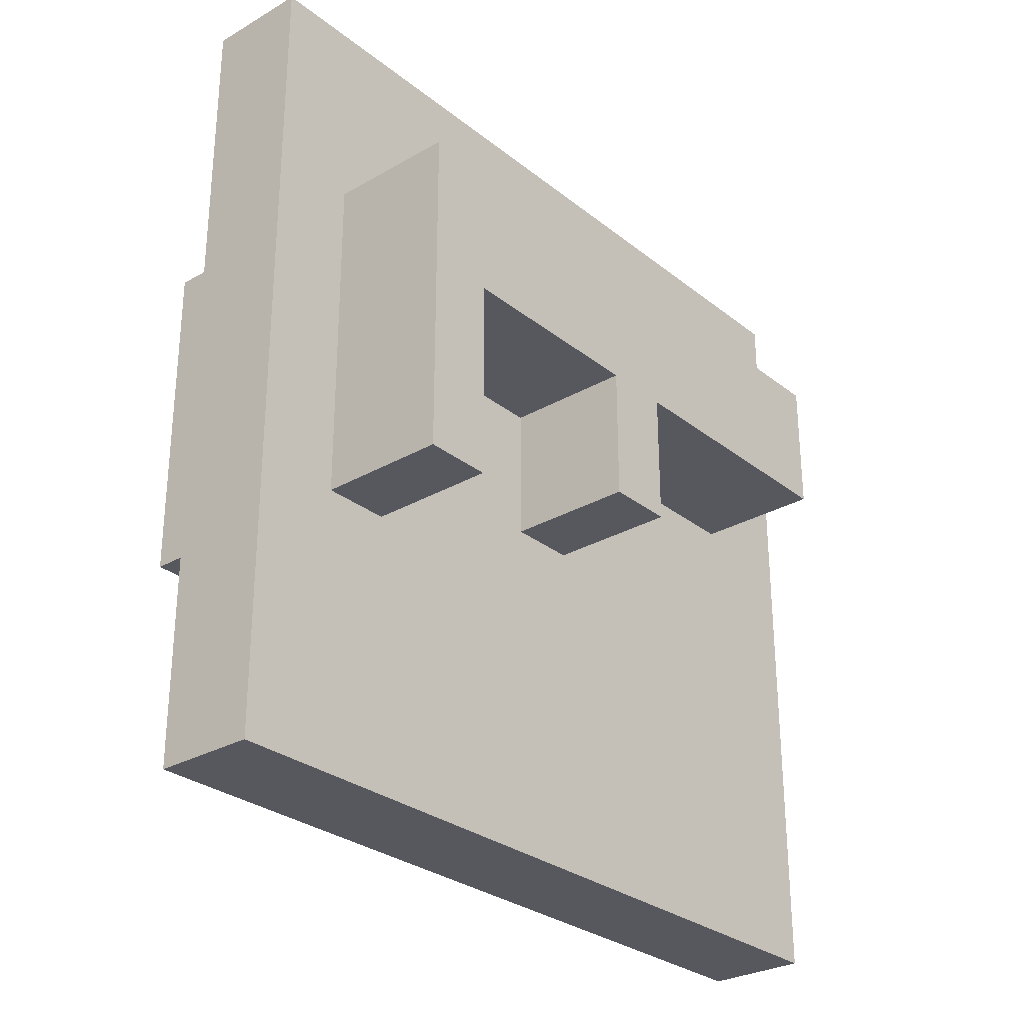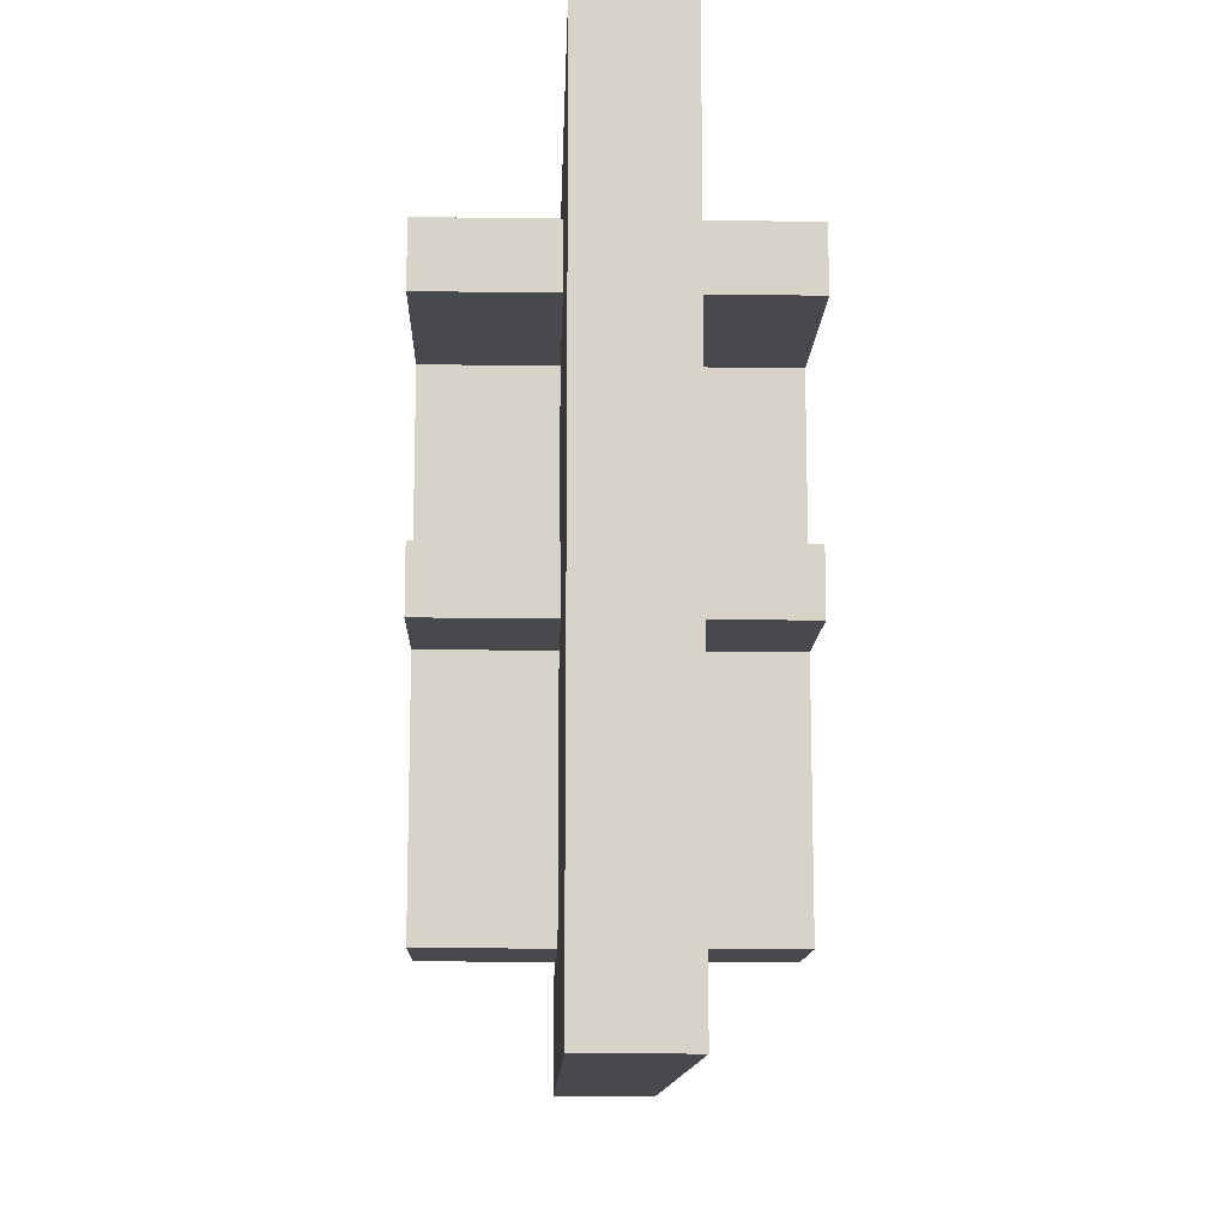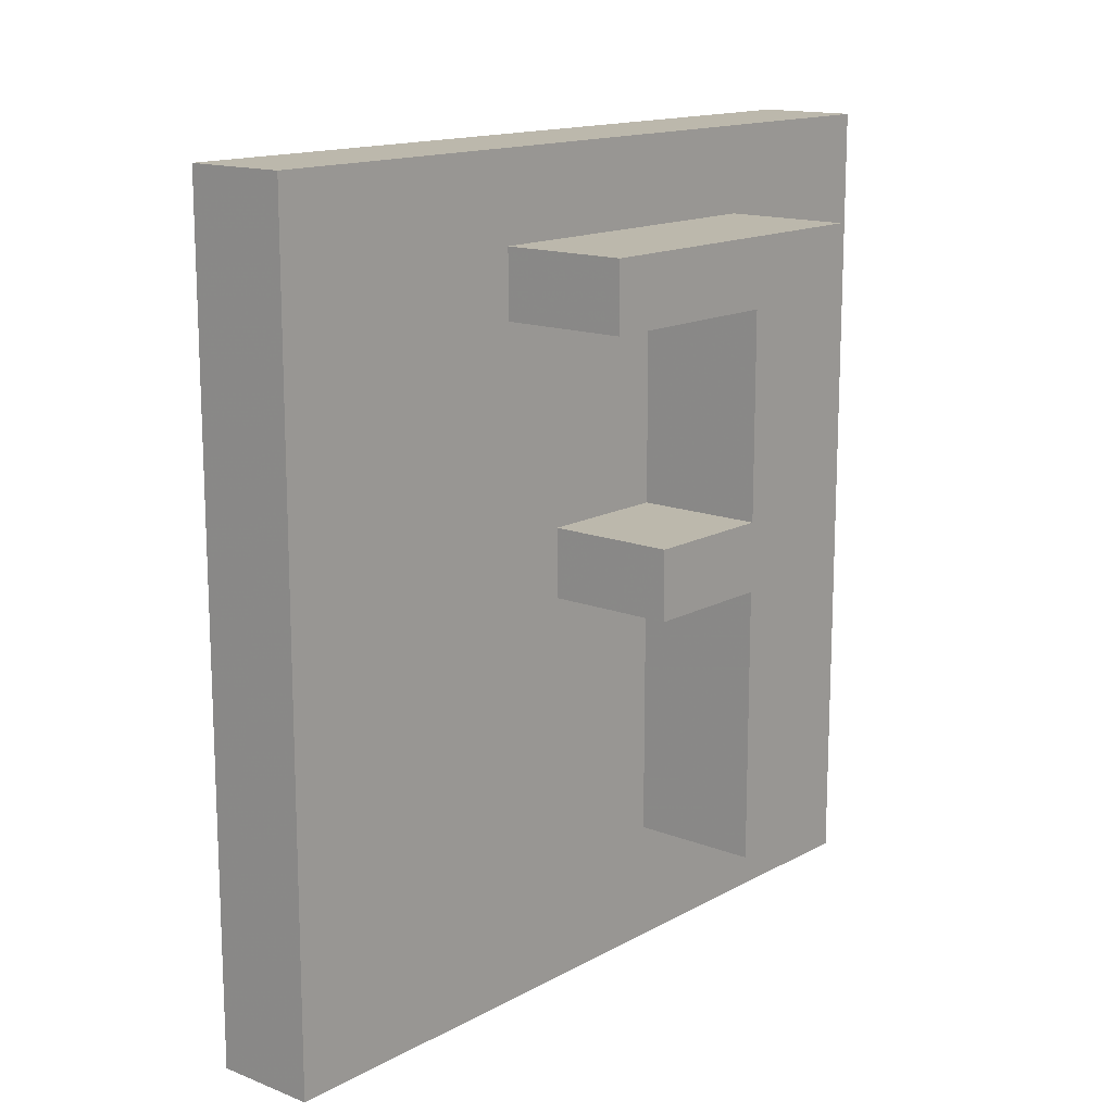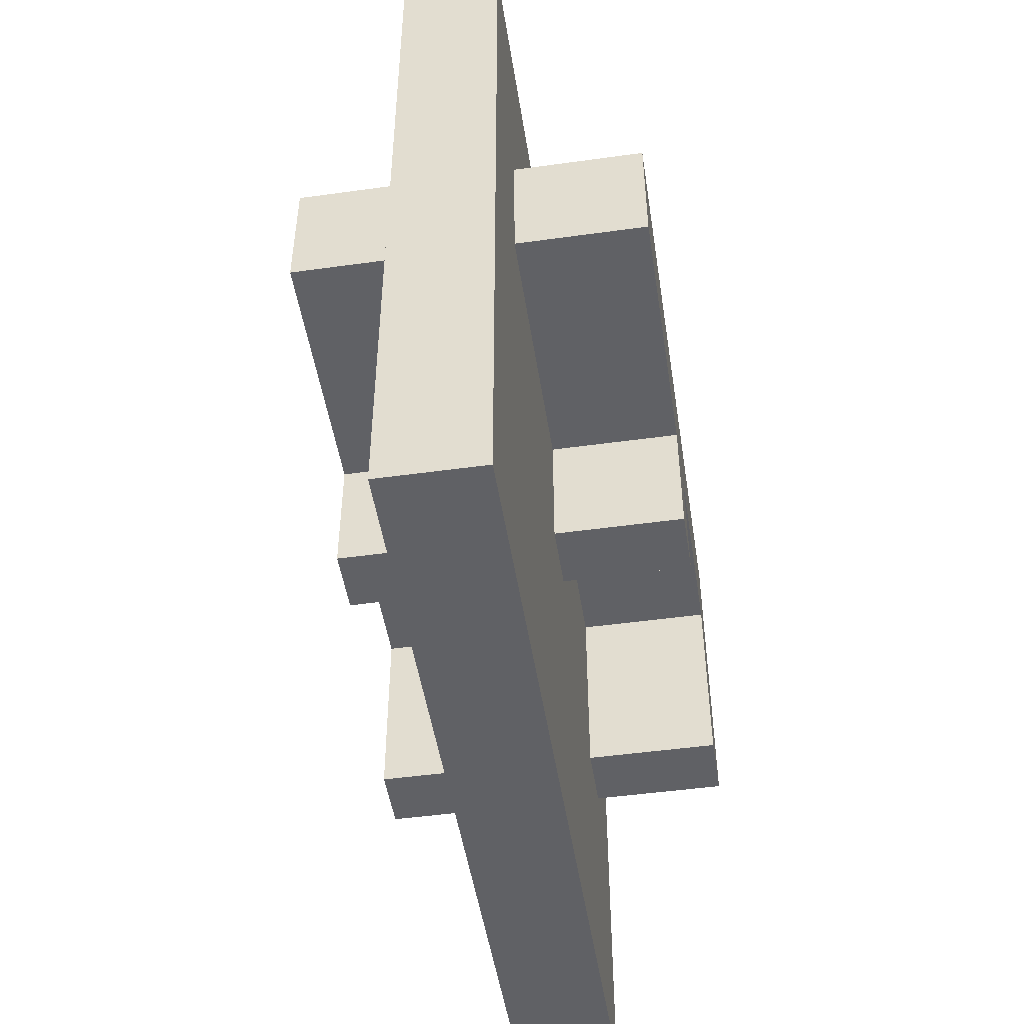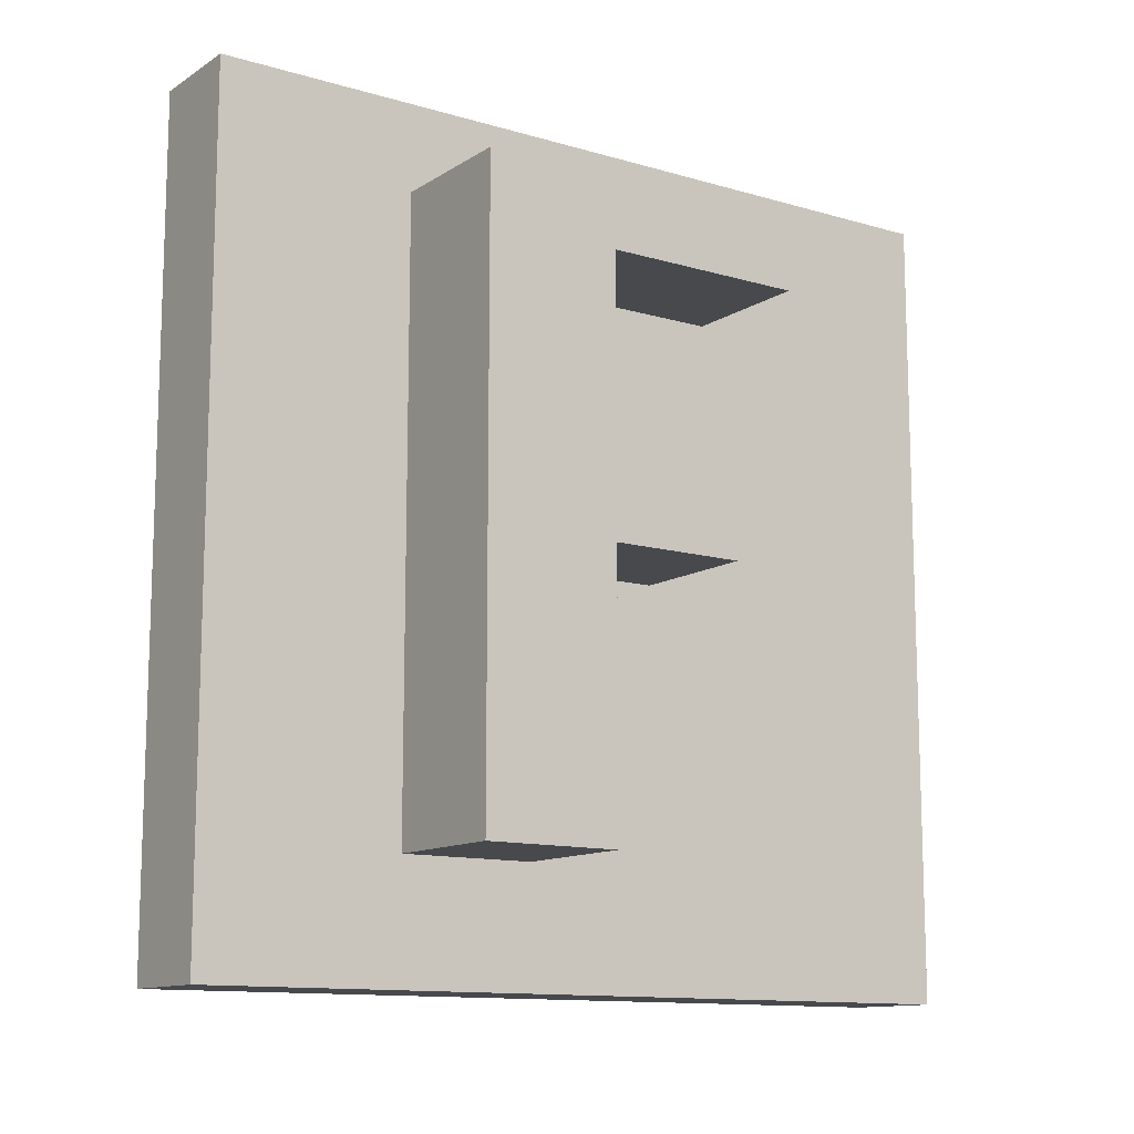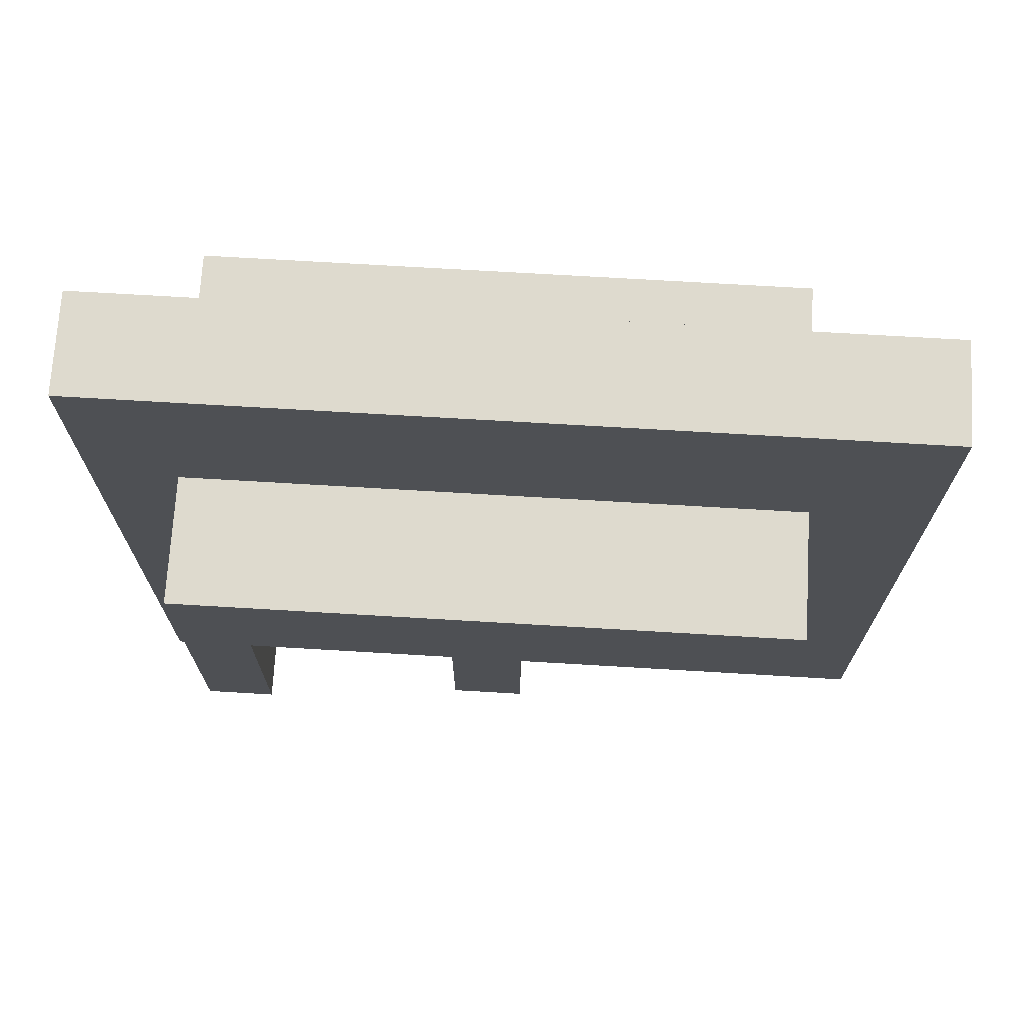
<metadata>
{"format":"obj","ext":"obj","renderer":"f3d","projection":"perspective","resolution":1024,"background":"white","views":[{"elev":-28.9,"azim":-139.4,"up":"+Z"},{"elev":-12.5,"azim":178.2,"up":"+Y"},{"elev":14.6,"azim":-139.7,"up":"+Y"},{"elev":-48.6,"azim":8.8,"up":"+Z"},{"elev":-12.2,"azim":55.2,"up":"+Y"},{"elev":71.2,"azim":-86.6,"up":"+Z"}]}
</metadata>
<code>
o Text
v -0.428 -0.7115 0.1784
v -0.428 -0.7115 0.5121
v -0.428 0.7869 0.5121
v -0.428 0.7869 -0.321
v -0.428 0.6211 -0.321
v -0.428 0.6211 0.1784
v -0.428 0.1216 0.1784
v -0.428 0.1216 -0.1552
v -0.428 -0.04618 -0.1552
v -0.428 -0.04618 0.1784
v -1.322 -0.7115 0.1784
v -1.322 -0.7115 0.5121
v -1.322 0.7869 0.5121
v -1.322 0.7869 -0.321
v -1.322 0.6211 -0.321
v -1.322 0.6211 0.1784
v -1.322 0.1216 0.1784
v -1.322 0.1216 -0.1552
v -1.322 -0.04618 -0.1552
v -1.322 -0.04618 0.1784
v -1.322 -0.7115 0.1784
v -0.428 -0.7115 0.1784
v -1.322 -0.7115 0.5121
v -0.428 -0.7115 0.5121
v -1.322 0.7869 0.5121
v -0.428 0.7869 0.5121
v -1.322 0.7869 -0.321
v -0.428 0.7869 -0.321
v -1.322 0.6211 -0.321
v -0.428 0.6211 -0.321
v -1.322 0.6211 0.1784
v -0.428 0.6211 0.1784
v -1.322 0.1216 0.1784
v -0.428 0.1216 0.1784
v -1.322 0.1216 -0.1552
v -0.428 0.1216 -0.1552
v -1.322 -0.04618 -0.1552
v -0.428 -0.04618 -0.1552
v -1.322 -0.04618 0.1784
v -0.428 -0.04618 0.1784
f 2 6 3
f 6 4 3
f 6 5 4
f 2 7 6
f 2 10 7
f 10 8 7
f 10 9 8
f 2 1 10
f 16 12 13
f 14 16 13
f 15 16 14
f 17 12 16
f 20 12 17
f 18 20 17
f 19 20 18
f 11 12 20
f 22 24 23 21
f 24 26 25 23
f 26 28 27 25
f 28 30 29 27
f 30 32 31 29
f 32 34 33 31
f 34 36 35 33
f 36 38 37 35
f 38 40 39 37
f 40 22 21 39
o window
v -0.7586 1 1
v -0.7586 1 -1
v -1.009 1 -1
v -1.009 1 1
v -1.009 -1 1
v -0.7586 -1 1
v -1.009 -1 -1
v -0.7586 -1 -1
f 41 42 43 44
f 46 41 44 45
f 47 48 46 45
f 48 47 43 42
f 41 46 48 42
f 45 44 43 47

</code>
